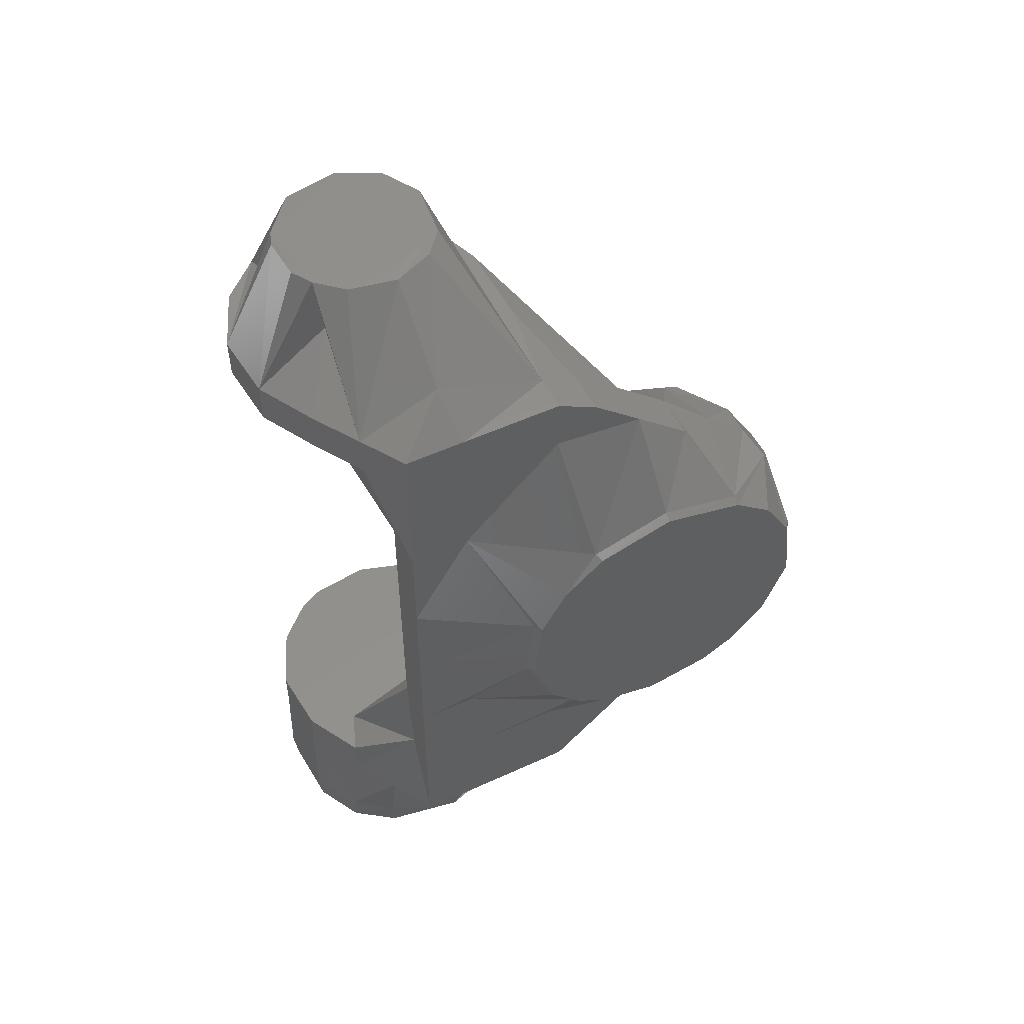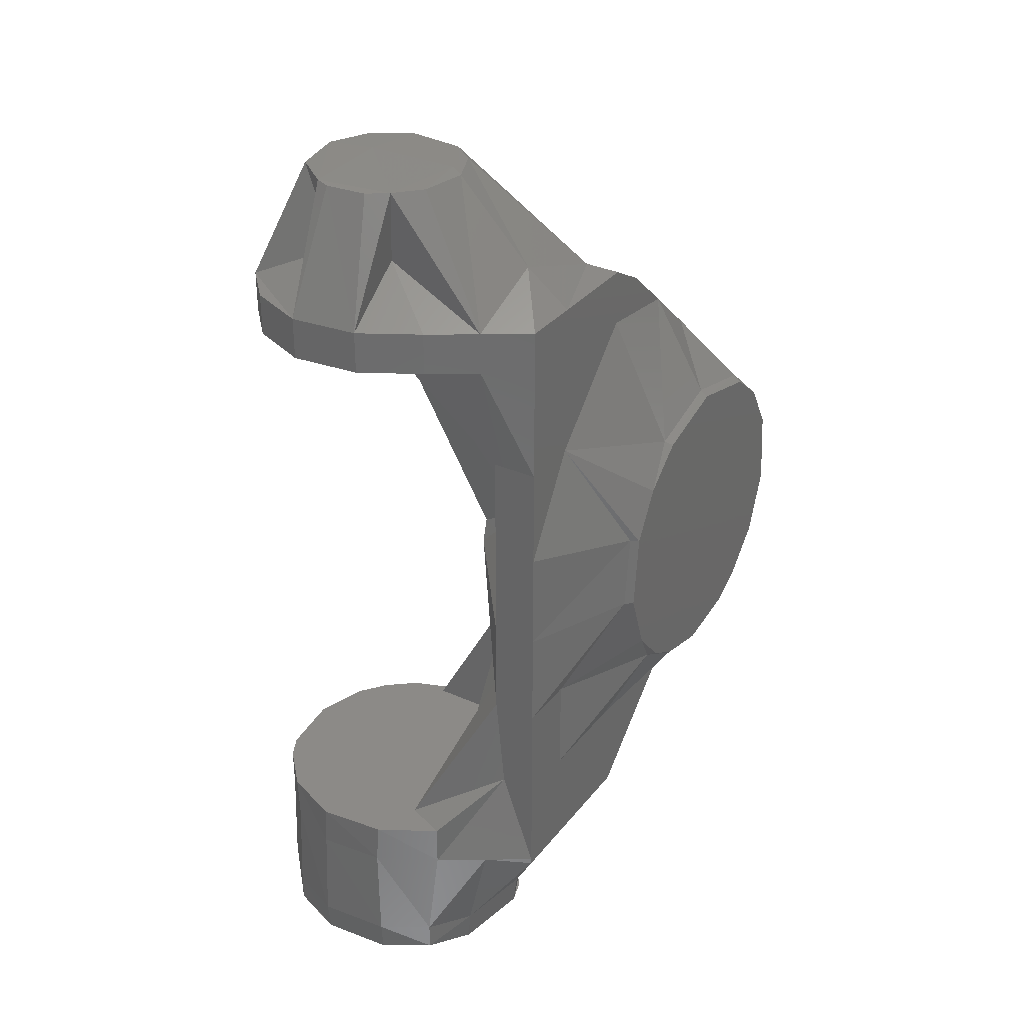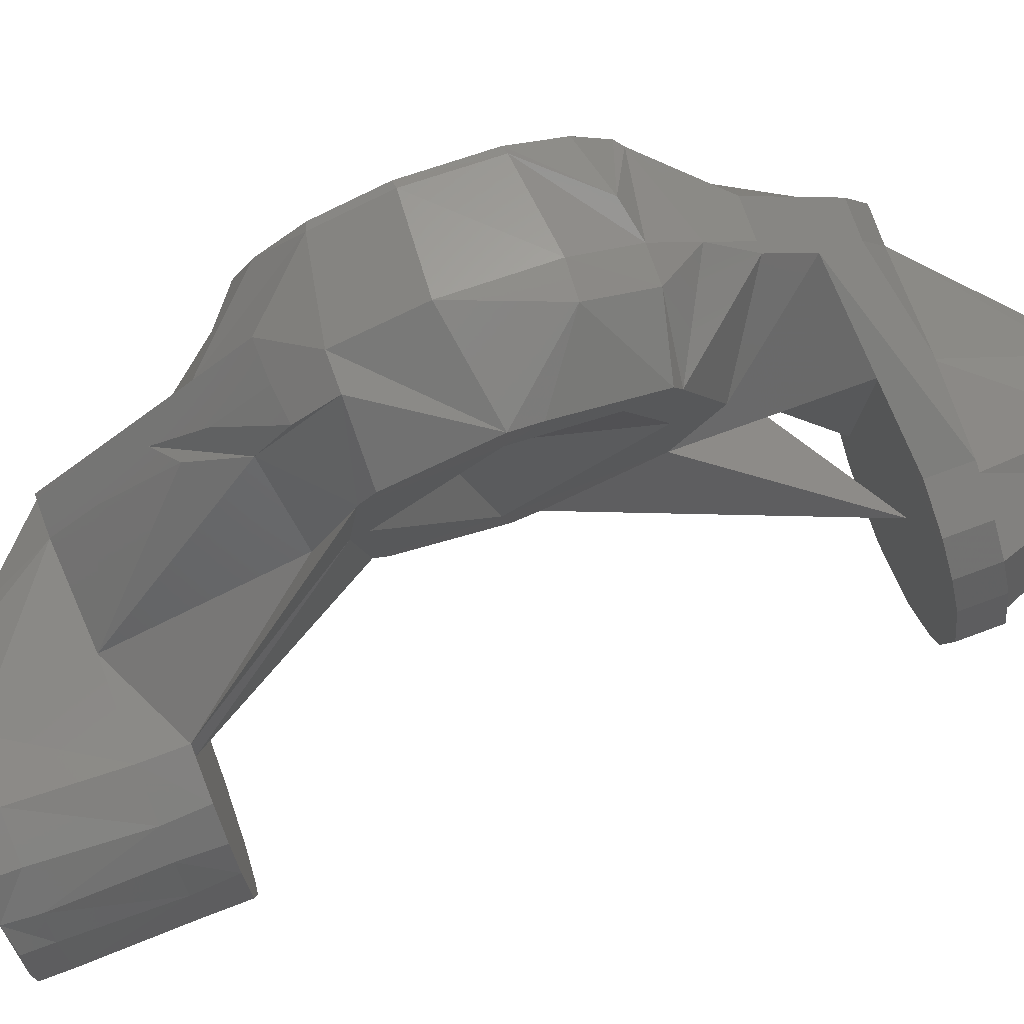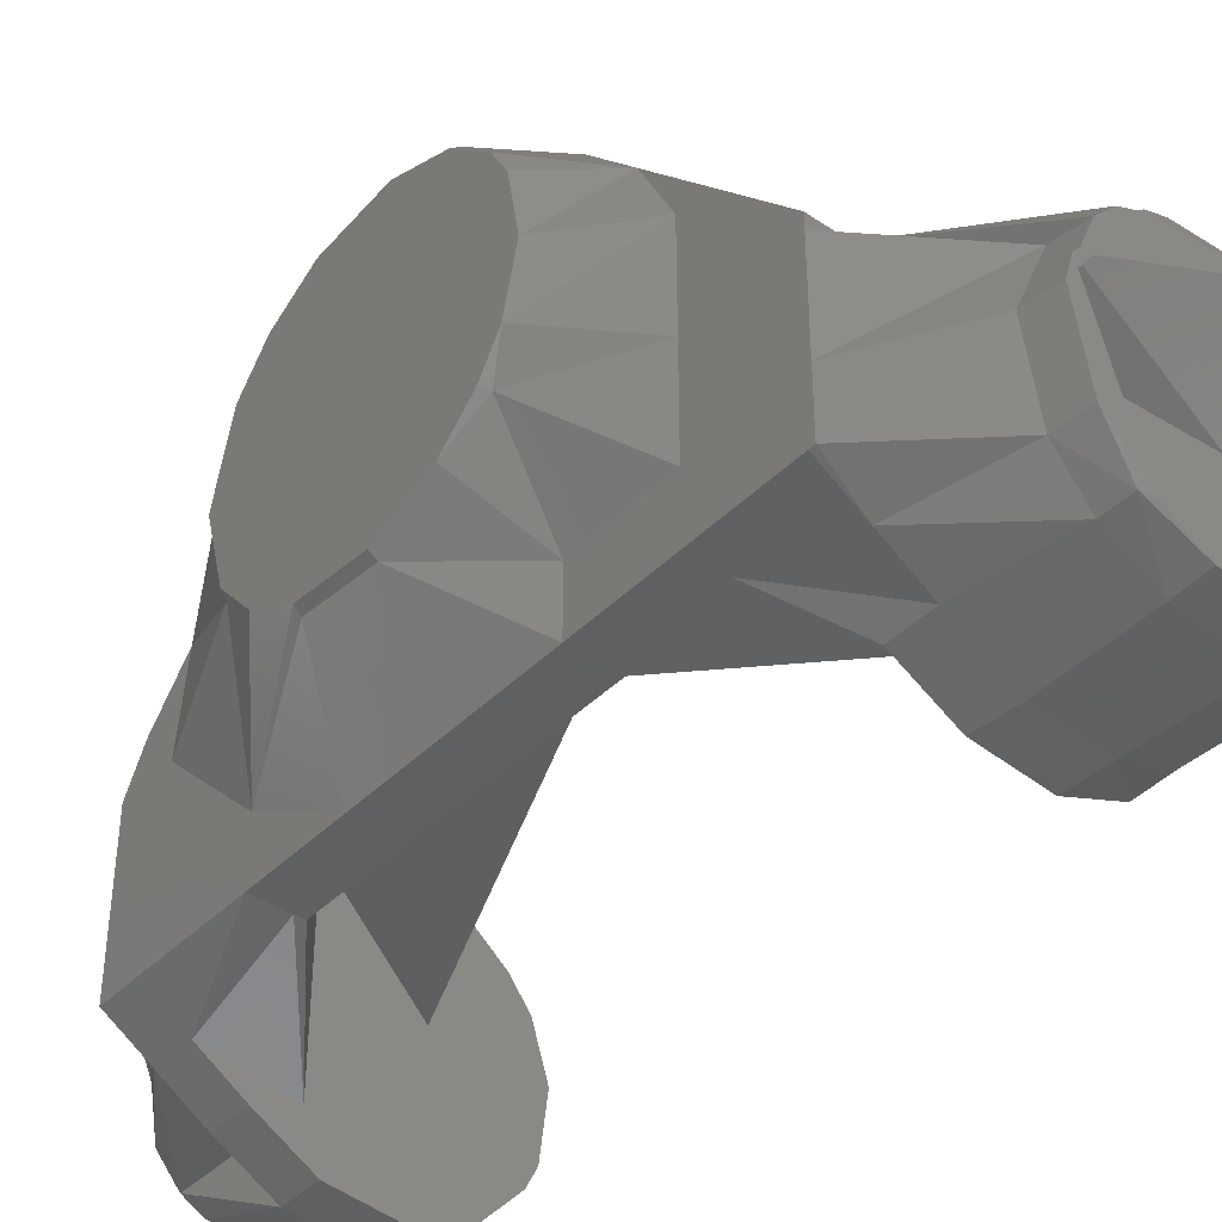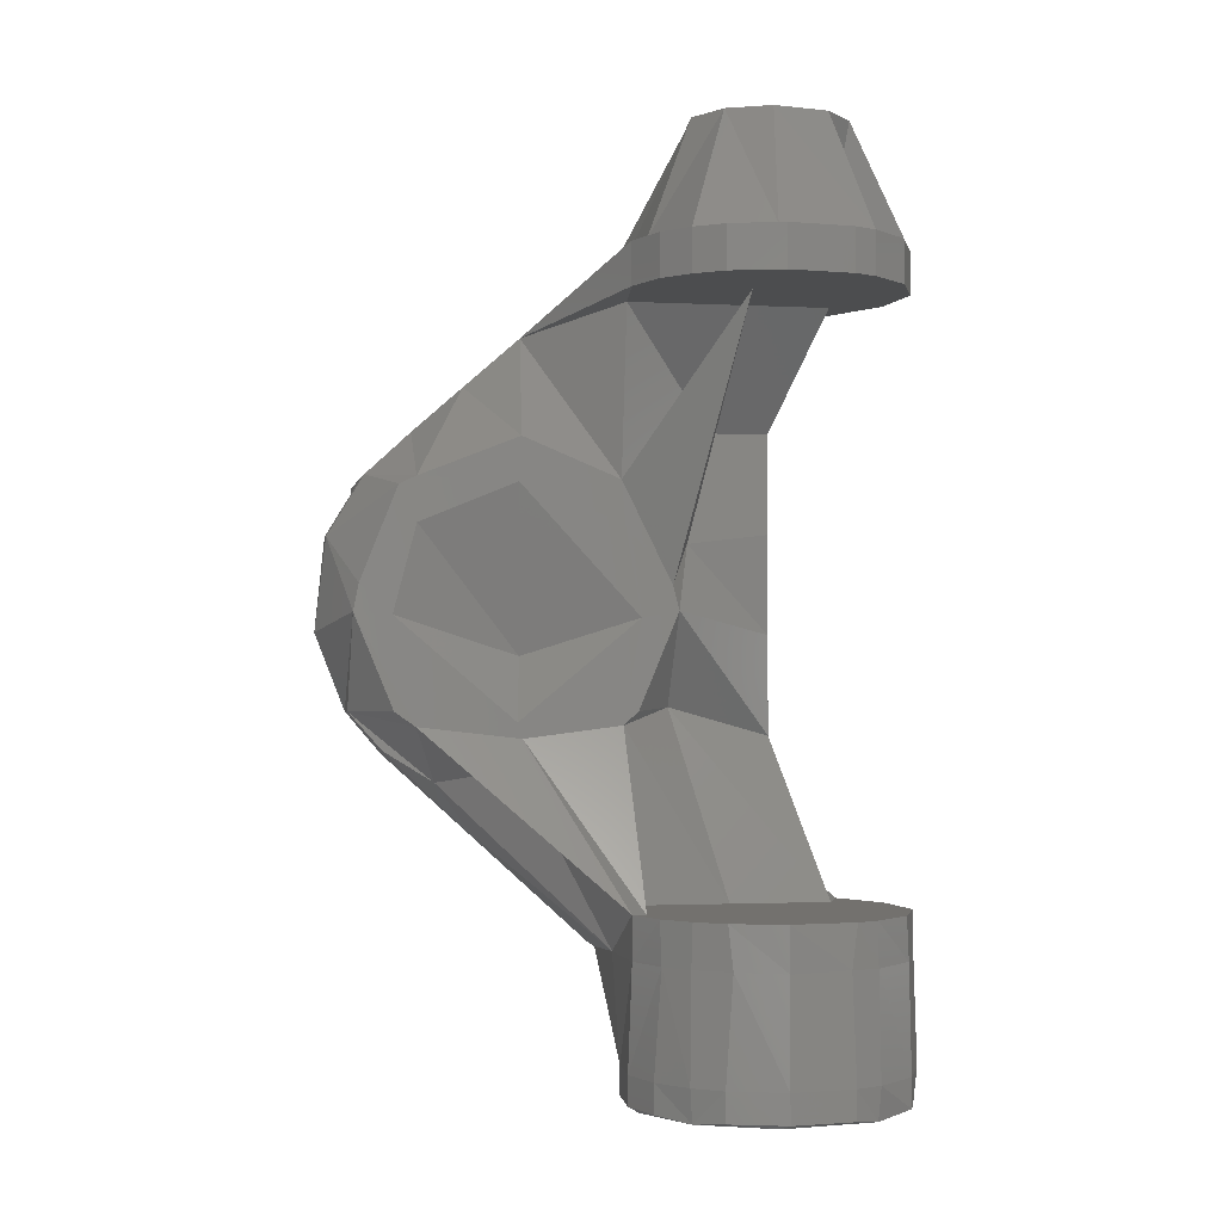
<metadata>
{"format":"stl","ext":"stl","renderer":"f3d","projection":"perspective","resolution":1024,"background":"white","views":[{"elev":53.0,"azim":-116.2,"up":"+Y"},{"elev":32.3,"azim":-148.2,"up":"+Y"},{"elev":78.6,"azim":69.9,"up":"+Z"},{"elev":-40.6,"azim":-39.7,"up":"+Z"},{"elev":-1.8,"azim":79.3,"up":"+Y"}]}
</metadata>
<code>
# stl→obj: 220 verts, 436 faces
v -103.7 6.326 -831.1
v -103.7 7.057 -861.1
v -103.7 3.764 -855.8
v -102.4 6.411 -861.6
v -103.7 3.502 -836.1
v -103.7 1.578 -846.4
v -94.45 -9.503 -846.4
v -94.45 -9.503 -861.9
v -103.7 12.8 -825
v -103.7 12.8 -866.3
v -103.7 22.46 -821.4
v -103.7 22.67 -869.9
v -102.4 22.6 -870.8
v -94.45 6.045 -877.4
v -103.7 34.62 -822.7
v -103.7 34.16 -868.7
v -102.4 34.36 -869.5
v -103.7 41.6 -864.6
v -94.45 52.69 -877.4
v -103.7 42.34 -827.4
v -103.7 47.04 -858.2
v -102.4 47.64 -858.8
v -103.7 47.4 -833.6
v -103.7 50.52 -846.4
v -102.4 51.34 -846.4
v -102.4 48.31 -833.6
v -94.45 44.03 -822.9
v -102.4 34.83 -821.9
v -102.4 22.6 -820.5
v -102.4 12.35 -824.4
v -94.45 -4.184 -835.8
v -94.45 -18.95 -852
v -94.45 -11.24 -843.5
v -94.45 -9.503 -877.4
v -94.45 -25.95 -861.9
v -94.45 -25.95 -859.6
v -94.45 3.379 -827.5
v -88.92 -4.184 -835.8
v -88.92 3.523 -827.3
v -94.45 6.045 -886.6
v -94.45 21.59 -886.6
v -88.94 21.75 -817
v -88.97 9.958 -821.6
v -88.9 36.12 -818.5
v -94.45 37.14 -886.6
v -88.98 45.21 -824
v -94.45 68.24 -861.9
v -94.45 66.62 -847.8
v -94.45 52.69 -886.6
v -94.45 58.95 -839.1
v -88.92 52.15 -831.4
v -88.92 58.95 -839.1
v -94.45 -25.95 -877.4
v -94.45 -25.05 -886.6
v -94.45 -25.95 -886.6
v -87.71 -25.05 -890.9
v -85.99 -40.95 -877.7
v -83.88 -40.95 -890.2
v -88.92 -9.503 -886.6
v -87.45 6.045 -886.6
v -91.15 -11.24 -843.5
v -88.92 -18.95 -852
v -87.45 -8.38 -840.4
v -88.92 -25.95 -859.6
v -81.42 -40.95 -867.2
v -83.38 -45.95 -890
v -85.43 -45.95 -877.8
v -79.25 -40.95 -896.4
v -79.25 -45.39 -896.4
v -80.7 -25.05 -895.4
v -80.97 -45.95 -867.5
v -74.37 -25.05 -859.6
v -77.11 -45.39 -863.1
v -70.55 -40.95 -860.1
v -74.37 -18.45 -892.8
v -80.7 -18.45 -895.4
v -87.45 21.59 -886.6
v -74.35 24.9 -869.8
v -83.95 10.53 -870
v -87.45 37.14 -886.6
v -83.95 35.37 -873.1
v -88.92 52.69 -886.6
v -87.45 52.69 -886.6
v -87.45 52.69 -877.4
v -74.37 70.55 -892.8
v -74.37 70.55 -861.9
v -87.71 70.55 -890.9
v -94.45 77.05 -877.4
v -94.45 77.05 -886.6
v -94.45 77.05 -861.9
v -94.45 73.42 -855.5
v -71.48 -25.01 -900.5
v -71.89 -18.45 -900.3
v -83.95 -0.6405 -834.5
v -83.95 4.11 -826.8
v -83.95 9.963 -821.6
v -74.37 24.5 -821.7
v -83.95 35.86 -818.4
v -83.95 45.2 -824
v -88.34 83.05 -878.6
v -80.7 70.55 -895.4
v -87.71 77.05 -890.9
v -88.92 77.05 -861.9
v -88.92 73.42 -855.5
v -88.92 66.62 -847.8
v -87.45 58.95 -839.1
v -74.35 44.27 -830.8
v -80.7 77.05 -895.4
v -71.89 77.05 -900.3
v -71.89 70.55 -900.3
v -70.72 83.77 -888.7
v -76.89 95.25 -879
v -72.12 95.39 -890.3
v -75.58 95.33 -886.3
v -74.37 77.05 -859.6
v -87.45 66.62 -847.8
v -74.25 95.25 -872.9
v -74.37 77.05 -861.9
v -70.39 95.25 -869.8
v -77.57 -45.95 -896.8
v -71.93 -40.95 -900.8
v -71.75 -45.95 -900.3
v -84.21 -45.95 -873.9
v -60.81 -45.95 -901.1
v -73.33 -38.75 -890.6
v -74.39 -39.15 -877.6
v -61.65 -38.75 -892
v -56.85 -45.95 -899.7
v -60.73 -40.95 -901.7
v -61.16 -25.07 -901.3
v -74.29 -45.95 -862.1
v -59.4 -39.15 -876.4
v -59.5 -45.95 -860.7
v -70.55 -45.39 -860.1
v -61.62 -45.39 -859.5
v -61.63 -40.95 -859.5
v -61.03 -25.03 -860
v -61.44 -18.45 -901.4
v -74.37 1.675 -845.6
v -61.06 -18.45 -860
v -52.36 -18.45 -897.5
v -46.88 -18.45 -891.7
v -74.37 -18.45 -877.4
v -53.04 -24.93 -898
v -45.18 -18.45 -888.3
v -47.01 -25.03 -891.8
v -43.95 -18.45 -878.3
v -44.89 -24.9 -887.3
v -46.44 -18.45 -870.4
v -43.89 -25.15 -878.3
v -74.37 -18.45 -861.9
v -49.65 -18.45 -866.2
v -49.79 -25.01 -866
v -46.1 -24.95 -871
v -54.14 -18.45 -862.5
v -59.82 -18.45 -861.9
v -53.83 -24.99 -862.7
v -74.35 6.045 -846.4
v -74.37 7.826 -830.8
v -74.35 7.954 -861.4
v -74.35 10.05 -863.7
v -74.37 23.83 -864.1
v -74.35 8.425 -845.6
v -74.35 10.05 -827.6
v -74.35 24.08 -827.4
v -74.35 28.62 -868.8
v -74.37 37.73 -861.7
v -74.35 28.64 -822.5
v -59.82 70.55 -877.4
v -74.37 43.69 -845.8
v -80.95 18.18 -846.8
v -74.35 50.38 -846.2
v -74.35 37.53 -830.9
v -74.35 44.22 -861.1
v -74.35 43.07 -828.2
v -61.06 70.55 -860
v -61.44 70.55 -901.4
v -61.06 77.05 -860
v -52.36 70.55 -897.5
v -54.14 70.55 -862.5
v -49.65 70.55 -866.2
v -49.65 77.05 -866.2
v -54.14 77.05 -862.5
v -46.88 70.55 -891.7
v -46.44 70.55 -870.4
v -46.44 77.05 -870.4
v -45.18 70.55 -888.3
v -43.95 70.55 -878.3
v -43.95 77.05 -878.3
v -46.88 77.05 -891.7
v -45.18 77.05 -888.3
v -52.36 77.05 -897.5
v -61.44 77.05 -901.4
v -68.85 95.25 -892.2
v -62.46 95.27 -892.7
v -59.82 77.05 -861.9
v -61.76 95.25 -868.8
v -55.84 95.3 -872.3
v -45.27 77.05 -877.4
v -74.37 95.45 -877.4
v -59.82 95.45 -877.4
v -60.26 95.44 -891.9
v -47 -45.95 -891.6
v -44.42 -45.95 -877.2
v -52.39 -40.95 -898.2
v -52.39 -45.39 -898.2
v -49.82 -45.95 -866.1
v -54.62 -45.39 -861.8
v -54.62 -40.95 -861.8
v -60.87 83.8 -889.8
v -54.28 95.25 -887
v -52.69 95.27 -878.6
v -46.55 -40.95 -891.9
v -44.63 -40.95 -887.9
v -43.48 -45.39 -878.2
v -44.63 -45.39 -887.9
v -46.23 -45.39 -869.9
v -49.41 -40.95 -865.7
v -46.22 -40.95 -869.9
v -43.48 -40.95 -878.2
f 1 2 3
f 4 3 2
f 5 1 3
f 6 5 3
f 7 6 3
f 8 7 3
f 4 8 3
f 9 10 2
f 4 2 10
f 1 9 2
f 11 12 10
f 13 10 12
f 9 11 10
f 14 4 10
f 13 14 10
f 15 16 12
f 17 12 16
f 11 15 12
f 17 13 12
f 15 18 16
f 19 16 18
f 19 17 16
f 20 21 18
f 22 18 21
f 15 20 18
f 19 18 22
f 23 24 21
f 25 21 24
f 20 23 21
f 25 22 21
f 26 24 23
f 26 25 24
f 27 23 20
f 27 26 23
f 27 20 15
f 28 15 11
f 27 15 28
f 29 11 9
f 28 11 29
f 30 9 1
f 29 9 30
f 31 1 5
f 30 1 31
f 31 5 6
f 31 6 7
f 32 7 8
f 33 31 7
f 32 33 7
f 34 8 4
f 35 8 34
f 36 32 8
f 35 36 8
f 34 4 14
f 37 30 31
f 38 31 33
f 39 31 38
f 39 37 31
f 40 14 13
f 34 14 40
f 41 13 17
f 41 40 13
f 42 29 30
f 43 30 37
f 42 30 43
f 44 28 29
f 44 29 42
f 45 17 19
f 41 17 45
f 46 27 28
f 46 28 44
f 47 19 22
f 48 22 25
f 47 22 48
f 45 19 49
f 47 49 19
f 50 25 26
f 50 48 25
f 46 26 27
f 51 26 46
f 52 26 51
f 52 50 26
f 53 54 55
f 56 55 54
f 57 53 55
f 58 57 55
f 56 58 55
f 53 40 54
f 59 54 40
f 59 56 54
f 53 34 40
f 60 59 40
f 41 60 40
f 53 35 34
f 61 33 32
f 38 33 61
f 62 32 36
f 63 32 62
f 63 61 32
f 64 36 35
f 62 36 64
f 65 35 53
f 64 35 65
f 65 53 57
f 66 57 58
f 67 65 57
f 67 57 66
f 68 58 56
f 66 58 69
f 68 69 58
f 70 56 59
f 68 56 70
f 71 64 65
f 71 65 67
f 72 62 64
f 73 64 71
f 74 64 73
f 72 64 74
f 72 63 62
f 75 59 60
f 76 70 59
f 75 76 59
f 41 77 60
f 78 60 77
f 79 75 60
f 78 79 60
f 45 80 77
f 81 77 80
f 41 45 77
f 81 78 77
f 82 83 80
f 84 80 83
f 49 82 80
f 45 49 80
f 84 81 80
f 85 83 82
f 86 84 83
f 85 86 83
f 87 82 49
f 85 82 87
f 88 89 49
f 87 49 89
f 90 88 49
f 91 90 49
f 47 91 49
f 92 68 70
f 93 92 70
f 93 70 76
f 94 61 63
f 94 38 61
f 94 63 72
f 95 39 38
f 95 38 94
f 43 37 39
f 96 43 39
f 95 96 39
f 97 42 43
f 97 43 96
f 98 44 42
f 98 42 97
f 99 46 44
f 99 44 98
f 100 89 88
f 101 87 89
f 102 101 89
f 100 102 89
f 103 88 90
f 103 100 88
f 103 90 91
f 47 48 91
f 104 91 48
f 103 91 104
f 105 48 50
f 105 104 48
f 99 51 46
f 106 52 51
f 107 51 99
f 106 51 107
f 85 87 101
f 102 108 101
f 109 101 108
f 110 85 101
f 109 110 101
f 111 108 102
f 109 108 111
f 112 102 100
f 113 111 102
f 114 102 112
f 113 102 114
f 52 105 50
f 115 104 105
f 115 103 104
f 116 105 52
f 115 105 116
f 106 116 52
f 117 100 103
f 117 112 100
f 118 103 115
f 119 103 118
f 119 117 103
f 120 66 69
f 121 69 68
f 122 120 69
f 121 122 69
f 123 66 120
f 123 67 66
f 92 121 68
f 124 120 122
f 125 126 120
f 123 120 126
f 127 125 120
f 124 128 120
f 127 120 128
f 129 122 121
f 129 124 122
f 130 121 92
f 130 129 121
f 131 67 123
f 131 71 67
f 132 126 125
f 132 123 126
f 132 125 127
f 133 131 123
f 132 133 123
f 134 71 131
f 134 73 71
f 135 134 131
f 135 131 133
f 74 73 134
f 136 74 134
f 136 134 135
f 137 72 74
f 137 74 136
f 138 92 93
f 130 92 138
f 139 72 140
f 137 140 72
f 139 94 72
f 141 76 75
f 141 93 76
f 142 141 75
f 143 142 75
f 79 143 75
f 141 138 93
f 130 138 141
f 144 141 142
f 144 130 141
f 143 145 142
f 146 142 145
f 144 142 146
f 143 147 145
f 148 145 147
f 148 146 145
f 143 149 147
f 150 147 149
f 148 147 150
f 151 152 149
f 153 149 152
f 143 151 149
f 154 149 153
f 154 150 149
f 151 155 152
f 153 152 155
f 156 140 155
f 137 155 140
f 151 156 155
f 157 155 137
f 153 155 157
f 158 140 156
f 159 139 140
f 158 159 140
f 160 156 151
f 158 156 160
f 160 151 143
f 160 143 79
f 159 94 139
f 159 96 94
f 95 94 96
f 161 160 79
f 161 79 78
f 161 162 160
f 163 160 162
f 163 158 160
f 164 96 159
f 164 97 96
f 165 97 159
f 164 159 97
f 158 165 159
f 166 78 81
f 167 162 78
f 161 78 162
f 166 167 78
f 168 97 165
f 168 98 97
f 169 81 84
f 169 166 81
f 167 170 162
f 171 162 170
f 163 162 171
f 172 170 167
f 173 171 170
f 107 173 170
f 172 107 170
f 172 167 174
f 166 174 167
f 165 171 173
f 163 171 165
f 168 165 173
f 175 173 107
f 175 168 173
f 163 165 158
f 175 99 98
f 175 98 168
f 174 84 86
f 169 84 174
f 175 107 99
f 106 107 172
f 110 86 85
f 116 174 86
f 176 116 86
f 177 176 86
f 110 177 86
f 172 174 116
f 169 174 166
f 106 172 116
f 178 115 116
f 178 116 176
f 178 118 115
f 179 180 176
f 178 176 180
f 177 179 176
f 179 181 180
f 182 180 181
f 183 180 182
f 178 180 183
f 184 185 181
f 186 181 185
f 179 184 181
f 186 182 181
f 187 188 185
f 186 185 188
f 184 187 185
f 189 188 187
f 186 188 189
f 190 187 184
f 191 187 190
f 191 189 187
f 190 184 179
f 192 179 177
f 192 190 179
f 193 177 110
f 192 177 193
f 193 110 109
f 113 109 111
f 194 109 113
f 195 193 109
f 195 109 194
f 178 196 118
f 197 118 196
f 197 119 118
f 183 182 196
f 198 196 182
f 178 183 196
f 198 197 196
f 198 182 199
f 186 199 182
f 200 114 112
f 119 200 112
f 119 112 117
f 113 114 200
f 201 113 200
f 197 200 119
f 197 201 200
f 202 194 113
f 201 202 113
f 203 128 124
f 132 127 128
f 204 132 128
f 204 128 203
f 205 124 129
f 205 206 124
f 203 124 206
f 144 129 130
f 144 205 129
f 207 133 132
f 208 135 133
f 208 133 207
f 207 132 204
f 208 136 135
f 157 137 136
f 208 209 136
f 157 136 209
f 195 202 193
f 210 193 202
f 190 193 210
f 192 193 190
f 195 194 202
f 211 210 202
f 212 202 201
f 211 202 212
f 211 190 210
f 198 201 197
f 198 212 201
f 205 213 206
f 203 206 213
f 146 213 205
f 214 203 213
f 148 213 146
f 148 214 213
f 144 146 205
f 215 204 203
f 214 216 203
f 215 203 216
f 217 207 204
f 217 204 215
f 218 209 207
f 208 207 209
f 219 218 207
f 217 219 207
f 157 209 218
f 153 157 218
f 154 153 218
f 154 218 219
f 211 212 190
f 199 190 212
f 191 190 199
f 198 199 212
f 191 199 189
f 186 189 199
f 214 220 216
f 215 216 220
f 150 220 214
f 219 215 220
f 154 219 220
f 154 220 150
f 148 150 214
f 217 215 219

</code>
